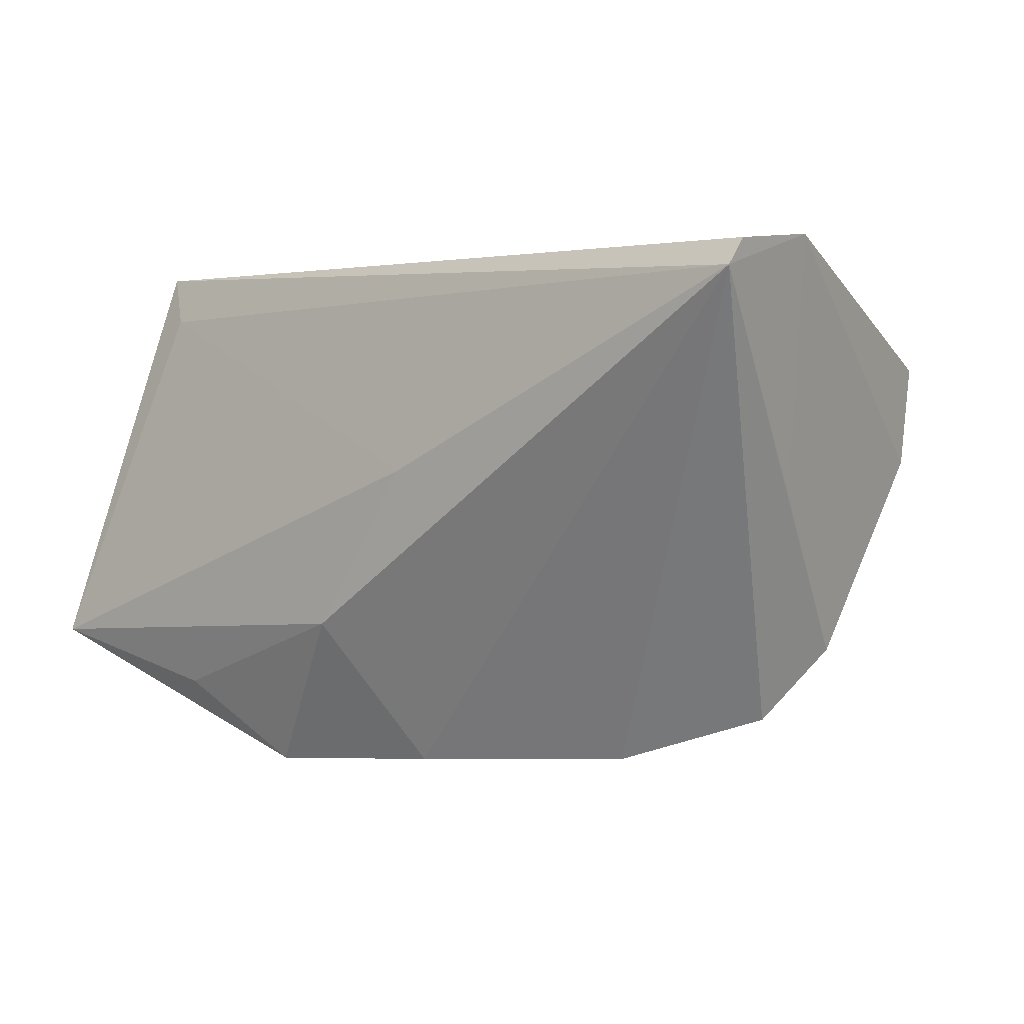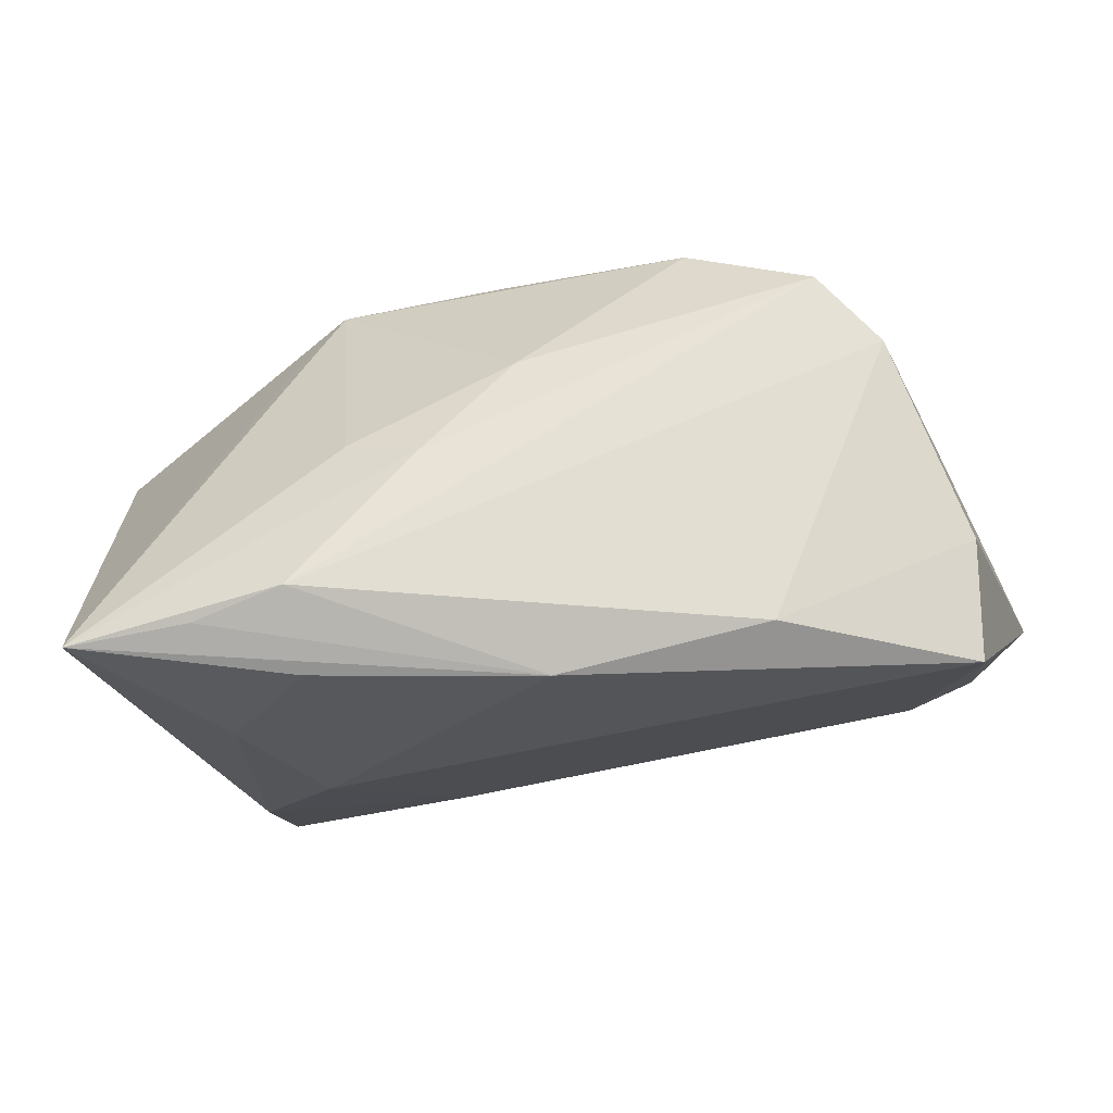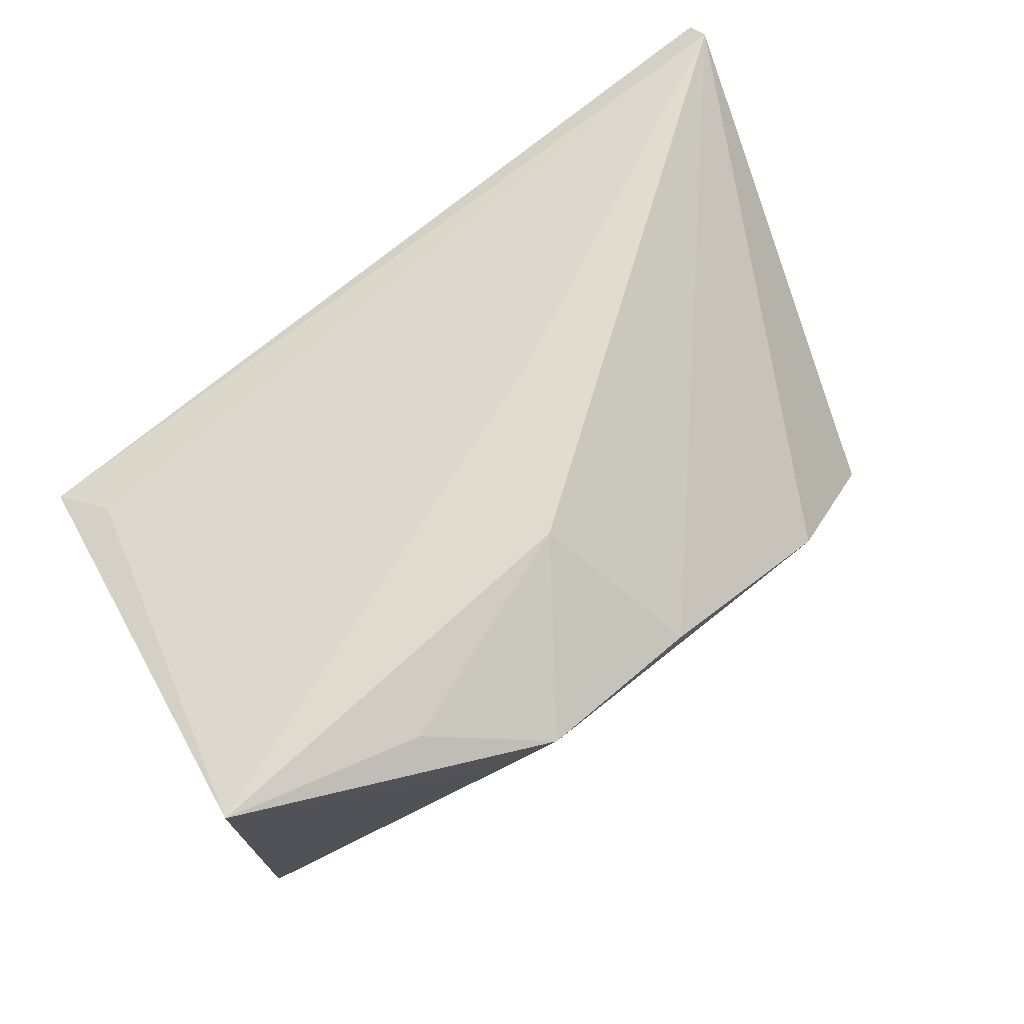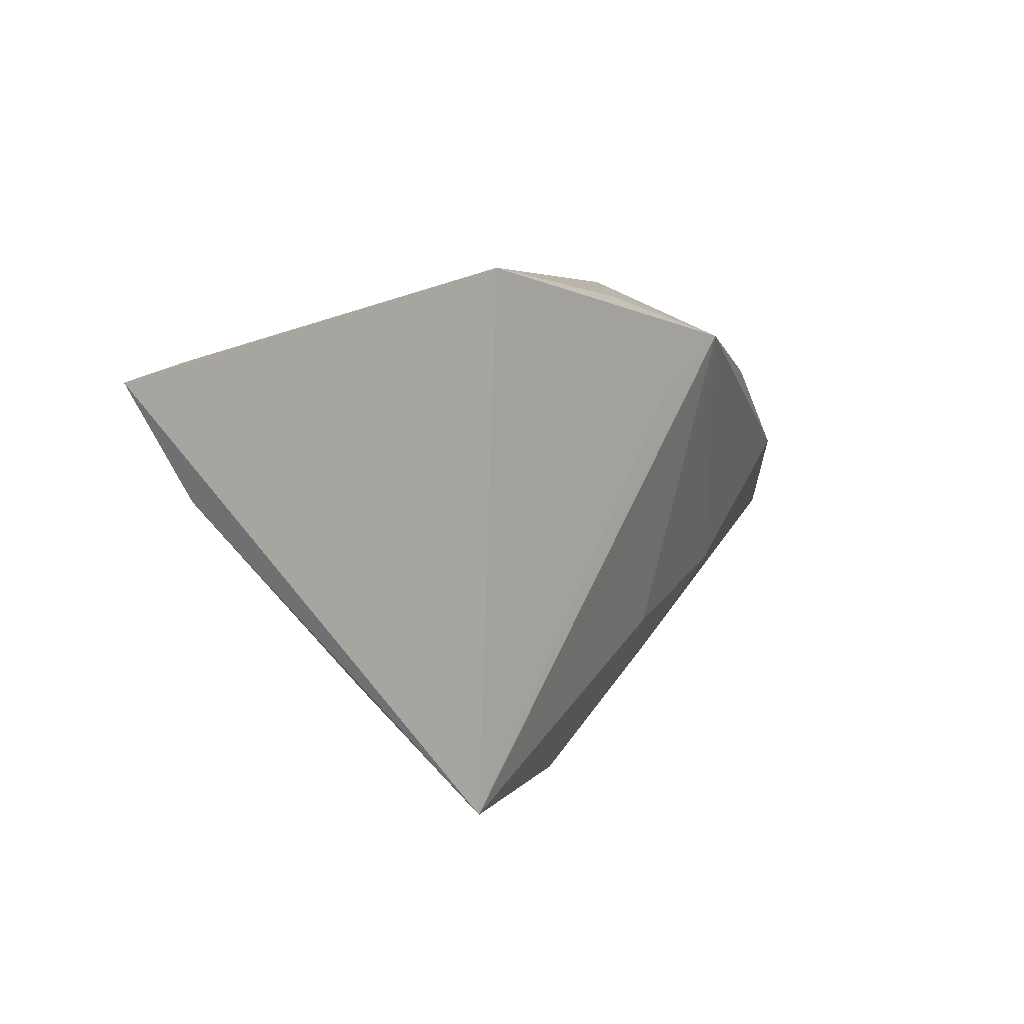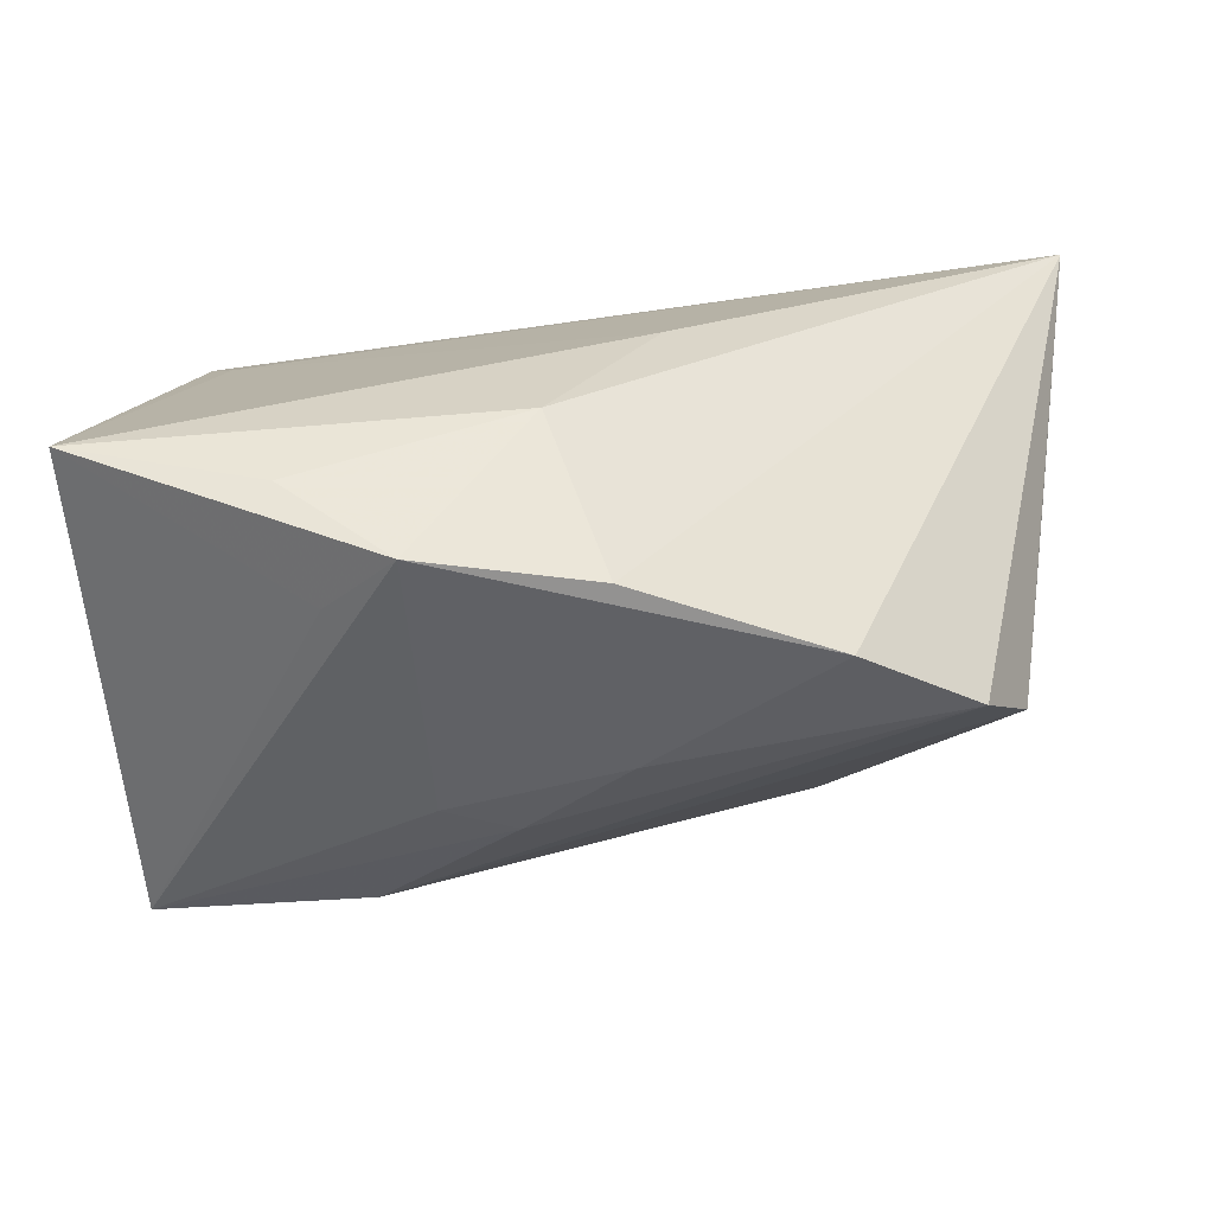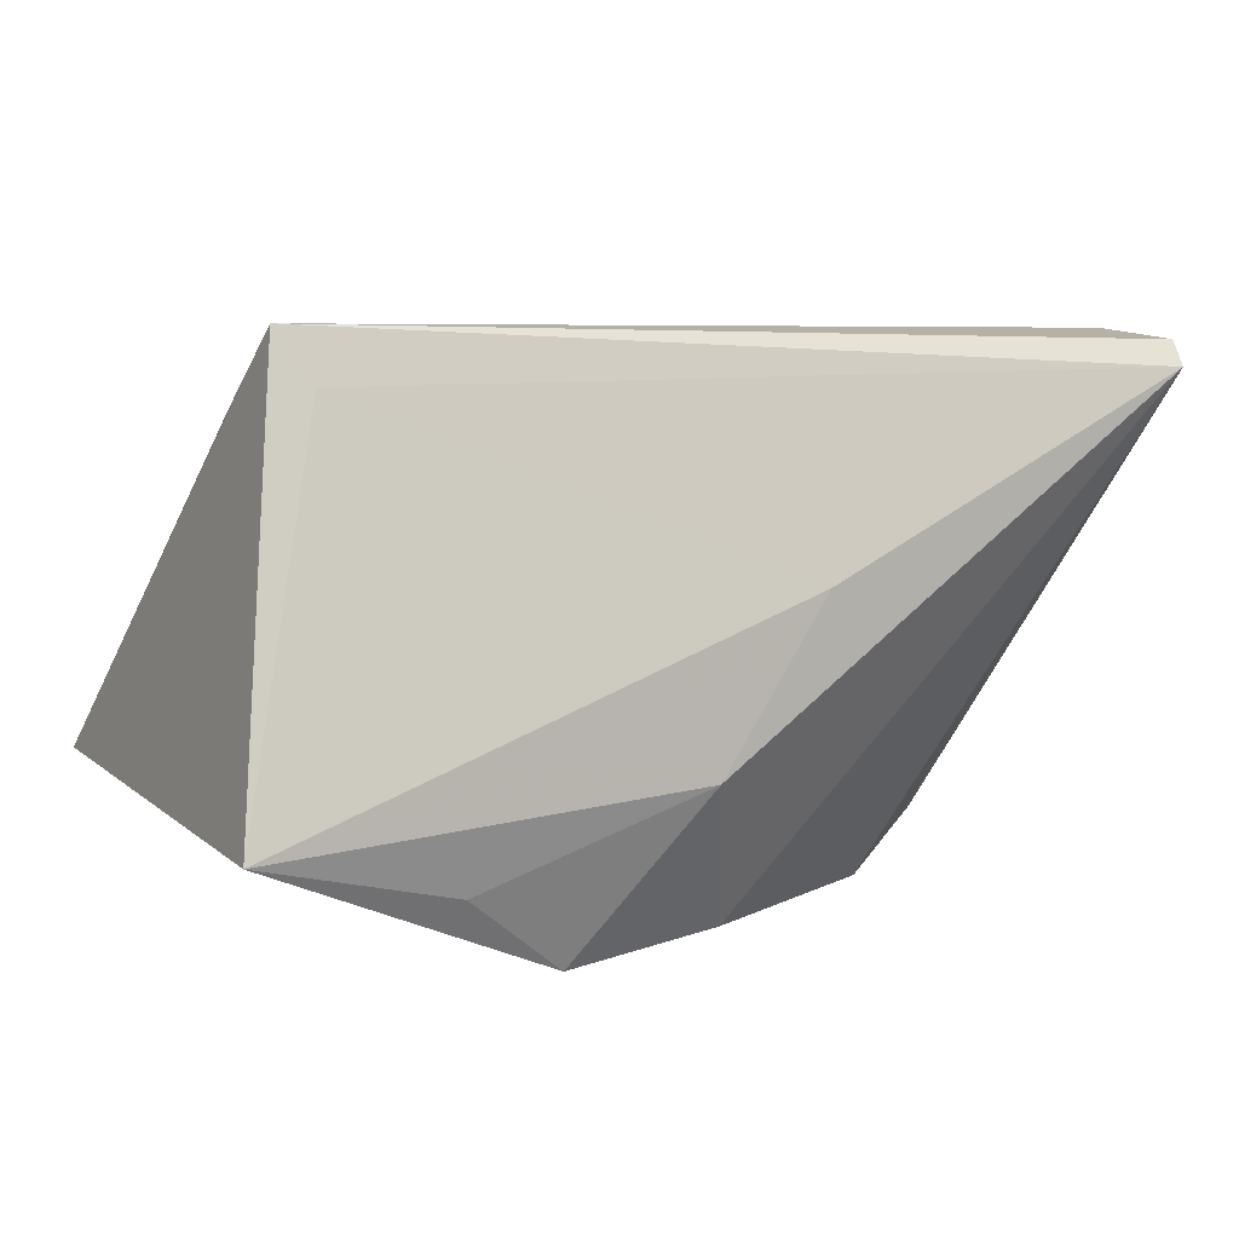
<metadata>
{"format":"obj","ext":"obj","renderer":"f3d","projection":"perspective","resolution":1024,"background":"white","views":[{"elev":1.7,"azim":40.5,"up":"+Y"},{"elev":-73.0,"azim":16.9,"up":"+Z"},{"elev":70.4,"azim":-38.8,"up":"+Z"},{"elev":4.7,"azim":-71.4,"up":"+Z"},{"elev":-61.9,"azim":3.2,"up":"+Y"},{"elev":6.3,"azim":-28.4,"up":"+Y"}]}
</metadata>
<code>
v -0.03206 0.01629 -0.009012
v -0.03519 -0.01407 -0.03078
v -0.0002021 0.00209 -0.03246
v 0.02405 0.003504 -0.03097
v -0.0245 -0.01519 -0.03041
v -0.05052 -0.01777 0.02531
v 0.03895 -0.02515 -0.004171
v -0.01917 0.02778 0.005385
v -0.02562 -0.005215 -0.03132
v 0.05326 0.02443 0.02371
v -0.01614 -0.02393 -0.0142
v 0.009019 0.003569 0.02531
v 0.02554 -0.02997 0.004849
v -0.01653 -0.03233 0.01866
v 0.04737 0.004439 -0.02078
v -0.003212 -0.01448 0.02531
v 0.0442 0.01558 -0.02825
v 0.05338 0.02855 0.009934
v -0.03765 0.002872 -0.01997
v -0.04296 0.02855 0.01347
v 0.04818 0.001191 0.004789
v 0.05354 0.02727 0.02165
v 0.04411 -0.01712 -0.009676
v 0.003104 -0.03108 0.01442
v 0.04344 0.02338 -0.0138
v 0.0362 0.02726 -0.00754
v -0.0424 0.02056 0.0003302
v -0.03957 0.02285 0.01573
v -0.02858 -0.02325 0.02305
v 0.004193 -0.02642 -0.008743
v -0.00799 -0.02214 -0.018
v -0.02474 -0.02839 0.01173
v -0.04915 -0.01534 -0.03056
f 6 20 33
f 22 20 10
f 33 14 32
f 32 6 33
f 14 6 32
f 21 10 23
f 20 6 28
f 28 10 20
f 11 14 33
f 11 30 14
f 14 30 13
f 33 20 27
f 29 6 14
f 14 16 29
f 29 16 6
f 12 28 6
f 10 28 12
f 6 16 12
f 12 16 10
f 30 11 31
f 31 11 33
f 33 5 31
f 1 17 3
f 23 5 4
f 4 15 23
f 17 15 4
f 4 3 17
f 5 3 4
f 7 13 30
f 30 31 7
f 23 10 7
f 10 13 7
f 7 5 23
f 7 31 5
f 24 16 14
f 14 13 24
f 10 16 24
f 24 13 10
f 33 27 19
f 19 27 1
f 1 3 19
f 8 17 1
f 1 27 8
f 8 26 17
f 8 27 20
f 20 26 8
f 17 26 25
f 18 21 23
f 23 15 18
f 10 21 18
f 22 10 18
f 18 15 17
f 17 25 18
f 18 25 26
f 18 20 22
f 18 26 20
f 2 5 33
f 33 3 2
f 2 3 5
f 9 3 33
f 33 19 9
f 9 19 3

</code>
